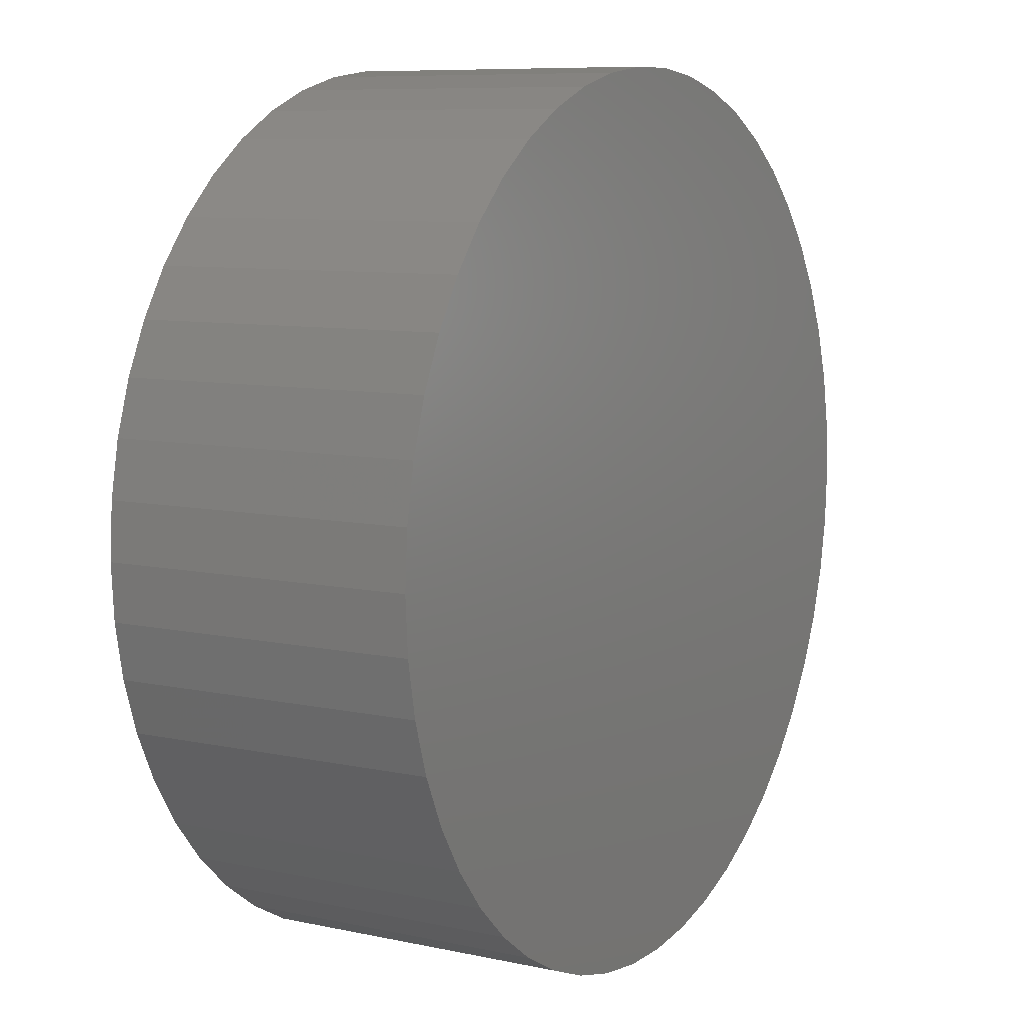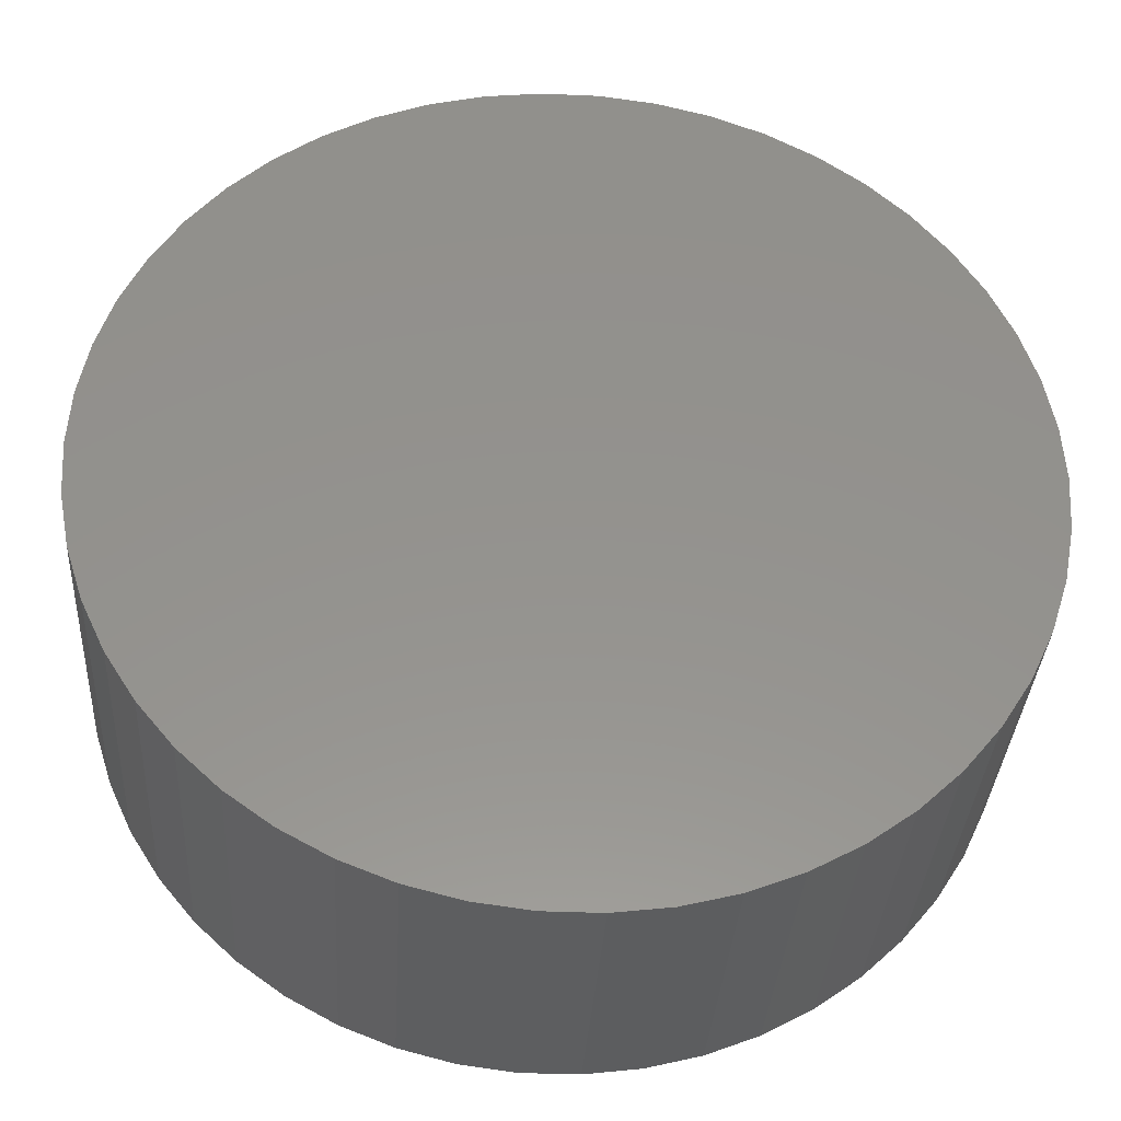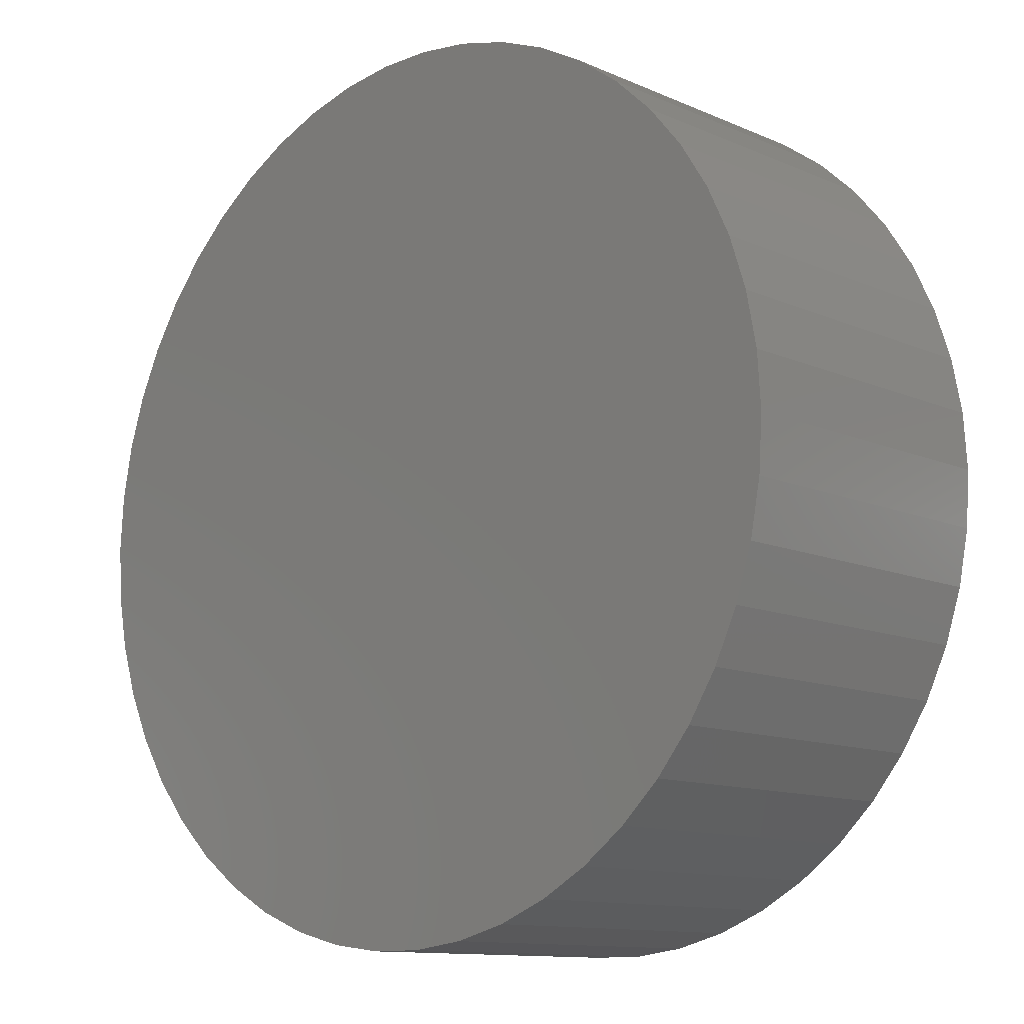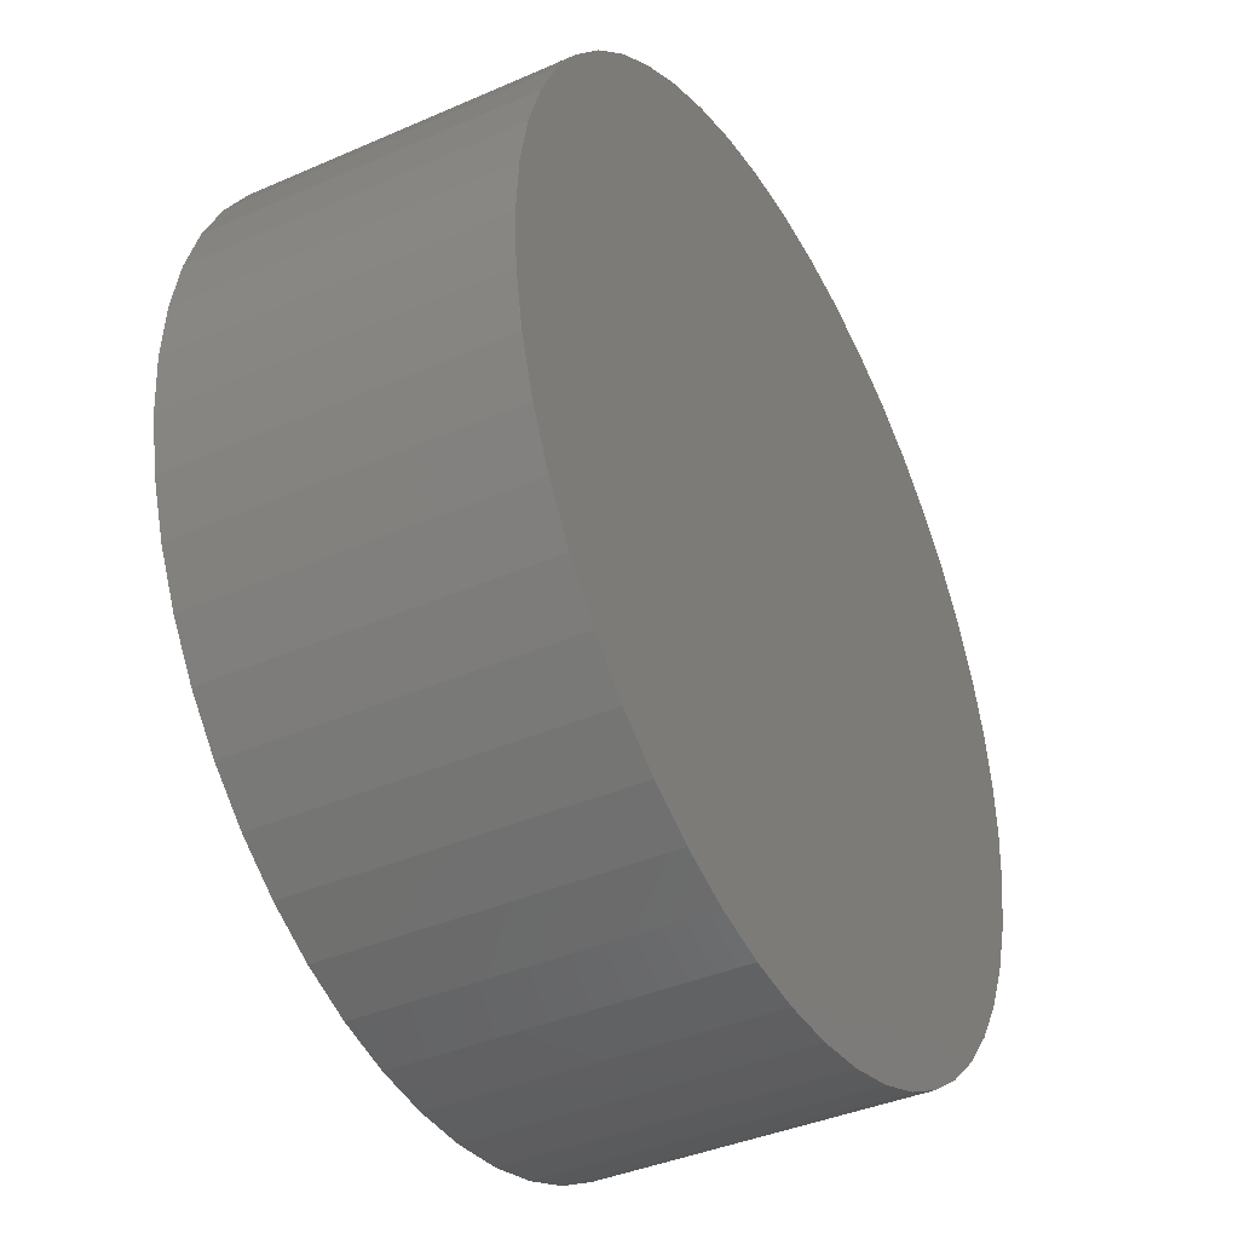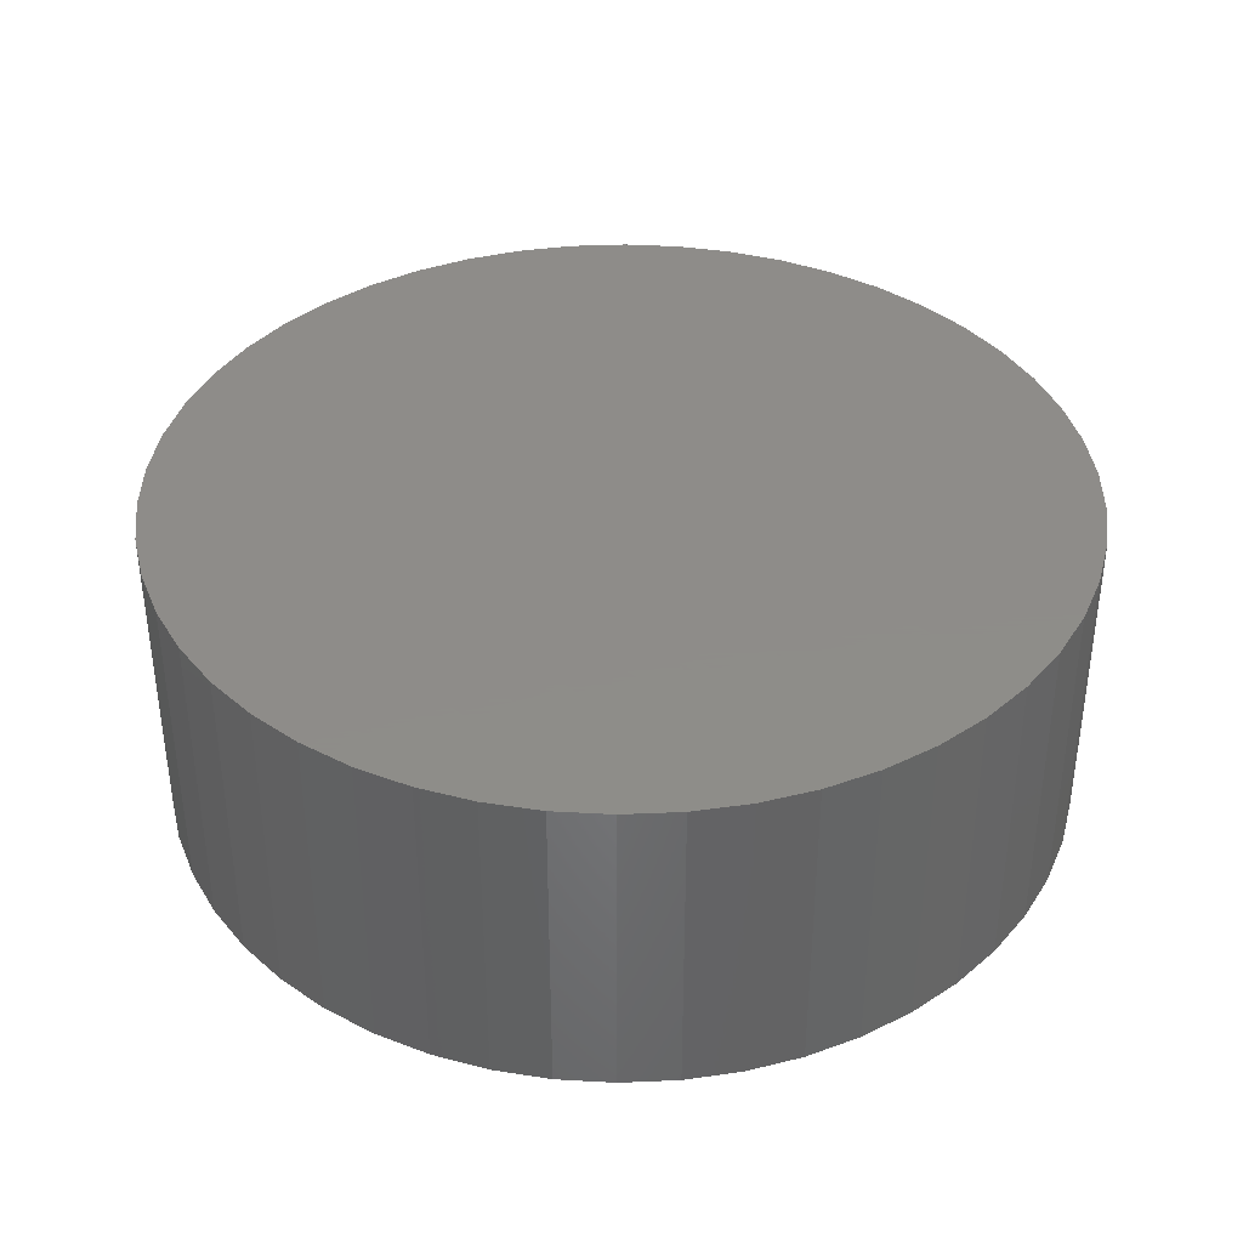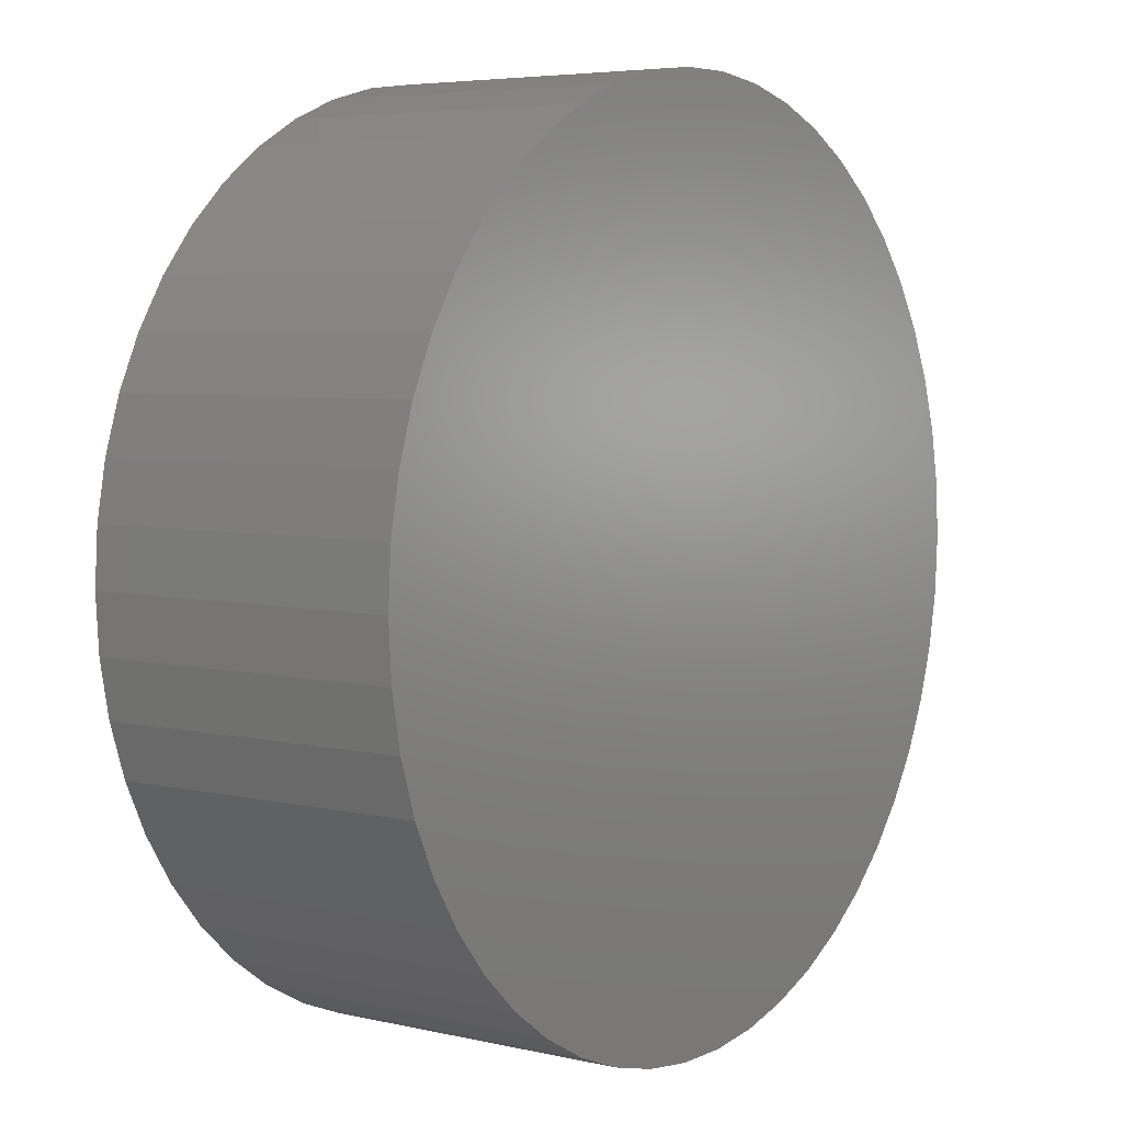
<metadata>
{"format":"stl","ext":"stl","renderer":"f3d","projection":"perspective","resolution":1024,"background":"white","views":[{"elev":8.5,"azim":-59.7,"up":"+Y"},{"elev":-34.4,"azim":-3.4,"up":"+Y"},{"elev":-11.8,"azim":43.8,"up":"+Y"},{"elev":-39.4,"azim":118.6,"up":"+Y"},{"elev":38.3,"azim":-46.3,"up":"+Z"},{"elev":5.2,"azim":125.7,"up":"+Y"}]}
</metadata>
<code>
# stl→obj: 100 verts, 196 faces
v 4.25 0 1.5
v 4.216 0.5327 -1.5
v 4.216 0.5327 1.5
v 4.25 0 -1.5
v 4.116 1.057 -1.5
v 4.116 1.057 1.5
v 0.2669 4.242 -1.5
v -0.2669 4.242 1.5
v 0.2669 4.242 1.5
v -0.2669 4.242 -1.5
v 4.216 -0.5327 -1.5
v 4.116 -1.057 -1.5
v 3.952 -1.565 -1.5
v 3.952 1.565 -1.5
v 3.724 -2.047 -1.5
v 3.724 2.047 -1.5
v 3.438 -2.498 -1.5
v 3.438 2.498 -1.5
v 3.098 -2.909 -1.5
v 3.098 2.909 -1.5
v 2.709 -3.275 -1.5
v 2.709 3.275 -1.5
v 2.277 -3.588 -1.5
v 2.277 3.588 -1.5
v 1.81 -3.846 -1.5
v 1.81 3.846 -1.5
v 1.313 -4.042 -1.5
v 1.313 4.042 -1.5
v 0.7964 -4.175 -1.5
v 0.7964 4.175 -1.5
v 0.2669 -4.242 -1.5
v -0.2669 -4.242 -1.5
v -0.7964 -4.175 -1.5
v -0.7964 4.175 -1.5
v -1.313 -4.042 -1.5
v -1.313 4.042 -1.5
v -1.81 -3.846 -1.5
v -1.81 3.846 -1.5
v -2.277 -3.588 -1.5
v -2.277 3.588 -1.5
v -2.709 -3.275 -1.5
v -2.709 3.275 -1.5
v -3.098 -2.909 -1.5
v -3.098 2.909 -1.5
v -3.438 -2.498 -1.5
v -3.438 2.498 -1.5
v -3.724 -2.047 -1.5
v -3.724 2.047 -1.5
v -3.952 -1.565 -1.5
v -3.952 1.565 -1.5
v -4.116 -1.057 -1.5
v -4.116 1.057 -1.5
v -4.216 -0.5327 -1.5
v -4.216 0.5327 -1.5
v -4.25 0 -1.5
v 3.098 -2.909 1.5
v 3.438 -2.498 1.5
v 2.709 3.275 1.5
v 3.098 2.909 1.5
v -3.098 2.909 1.5
v -2.709 3.275 1.5
v -1.81 3.846 1.5
v -1.313 4.042 1.5
v 3.952 1.565 1.5
v 3.724 2.047 1.5
v 3.438 2.498 1.5
v 1.313 4.042 1.5
v 1.81 3.846 1.5
v 0.7964 4.175 1.5
v 2.277 3.588 1.5
v -3.724 2.047 1.5
v -3.952 1.565 1.5
v -4.116 1.057 1.5
v 4.216 -0.5327 1.5
v 4.116 -1.057 1.5
v 3.952 -1.565 1.5
v 3.724 -2.047 1.5
v 2.709 -3.275 1.5
v 2.277 -3.588 1.5
v 1.81 -3.846 1.5
v 1.313 -4.042 1.5
v 0.7964 -4.175 1.5
v 0.2669 -4.242 1.5
v -0.2669 -4.242 1.5
v -0.7964 4.175 1.5
v -0.7964 -4.175 1.5
v -1.313 -4.042 1.5
v -1.81 -3.846 1.5
v -2.277 3.588 1.5
v -2.277 -3.588 1.5
v -2.709 -3.275 1.5
v -3.098 -2.909 1.5
v -3.438 2.498 1.5
v -3.438 -2.498 1.5
v -3.724 -2.047 1.5
v -3.952 -1.565 1.5
v -4.116 -1.057 1.5
v -4.216 0.5327 1.5
v -4.216 -0.5327 1.5
v -4.25 0 1.5
f 1 2 3
f 2 1 4
f 3 5 6
f 5 3 2
f 7 8 9
f 8 7 10
f 11 2 4
f 12 2 11
f 12 5 2
f 13 5 12
f 13 14 5
f 15 14 13
f 15 16 14
f 17 16 15
f 17 18 16
f 19 18 17
f 19 20 18
f 21 20 19
f 21 22 20
f 23 22 21
f 23 24 22
f 25 24 23
f 25 26 24
f 27 26 25
f 27 28 26
f 29 28 27
f 29 30 28
f 31 30 29
f 31 7 30
f 32 7 31
f 32 10 7
f 33 10 32
f 33 34 10
f 35 34 33
f 35 36 34
f 37 36 35
f 37 38 36
f 39 38 37
f 39 40 38
f 41 40 39
f 41 42 40
f 43 42 41
f 43 44 42
f 45 44 43
f 45 46 44
f 47 46 45
f 47 48 46
f 49 48 47
f 49 50 48
f 51 50 49
f 51 52 50
f 53 52 51
f 53 54 52
f 54 53 55
f 56 17 57
f 17 56 19
f 20 58 59
f 58 20 22
f 42 60 61
f 60 42 44
f 36 62 63
f 62 36 38
f 64 16 65
f 16 64 14
f 65 18 66
f 18 65 16
f 26 67 68
f 67 26 28
f 28 69 67
f 69 28 30
f 22 70 58
f 70 22 24
f 50 71 48
f 71 50 72
f 52 72 50
f 72 52 73
f 3 74 1
f 6 74 3
f 6 75 74
f 64 75 6
f 64 76 75
f 65 76 64
f 65 77 76
f 66 77 65
f 66 57 77
f 59 57 66
f 59 56 57
f 58 56 59
f 58 78 56
f 70 78 58
f 70 79 78
f 68 79 70
f 68 80 79
f 67 80 68
f 67 81 80
f 69 81 67
f 69 82 81
f 9 82 69
f 9 83 82
f 8 83 9
f 8 84 83
f 85 84 8
f 85 86 84
f 63 86 85
f 63 87 86
f 62 87 63
f 62 88 87
f 89 88 62
f 89 90 88
f 61 90 89
f 61 91 90
f 60 91 61
f 60 92 91
f 93 92 60
f 93 94 92
f 71 94 93
f 71 95 94
f 72 95 71
f 72 96 95
f 73 96 72
f 73 97 96
f 98 97 73
f 98 99 97
f 99 98 100
f 38 89 62
f 89 38 40
f 10 85 8
f 85 10 34
f 76 12 75
f 12 76 13
f 47 96 49
f 96 47 95
f 25 79 80
f 79 25 23
f 48 93 46
f 93 48 71
f 46 60 44
f 60 46 93
f 74 4 1
f 4 74 11
f 32 83 84
f 83 32 31
f 23 78 79
f 78 23 21
f 6 14 64
f 14 6 5
f 66 20 59
f 20 66 18
f 30 9 69
f 9 30 7
f 24 68 70
f 68 24 26
f 54 73 52
f 73 54 98
f 55 98 54
f 98 55 100
f 40 61 89
f 61 40 42
f 34 63 85
f 63 34 36
f 77 13 76
f 13 77 15
f 57 15 77
f 15 57 17
f 75 11 74
f 11 75 12
f 37 87 88
f 87 37 35
f 45 95 47
f 95 45 94
f 49 97 51
f 97 49 96
f 53 100 55
f 100 53 99
f 27 80 81
f 80 27 25
f 31 82 83
f 82 31 29
f 33 84 86
f 84 33 32
f 35 86 87
f 86 35 33
f 43 91 92
f 91 43 41
f 43 94 45
f 94 43 92
f 51 99 53
f 99 51 97
f 21 56 78
f 56 21 19
f 41 90 91
f 90 41 39
f 29 81 82
f 81 29 27
f 39 88 90
f 88 39 37

</code>
